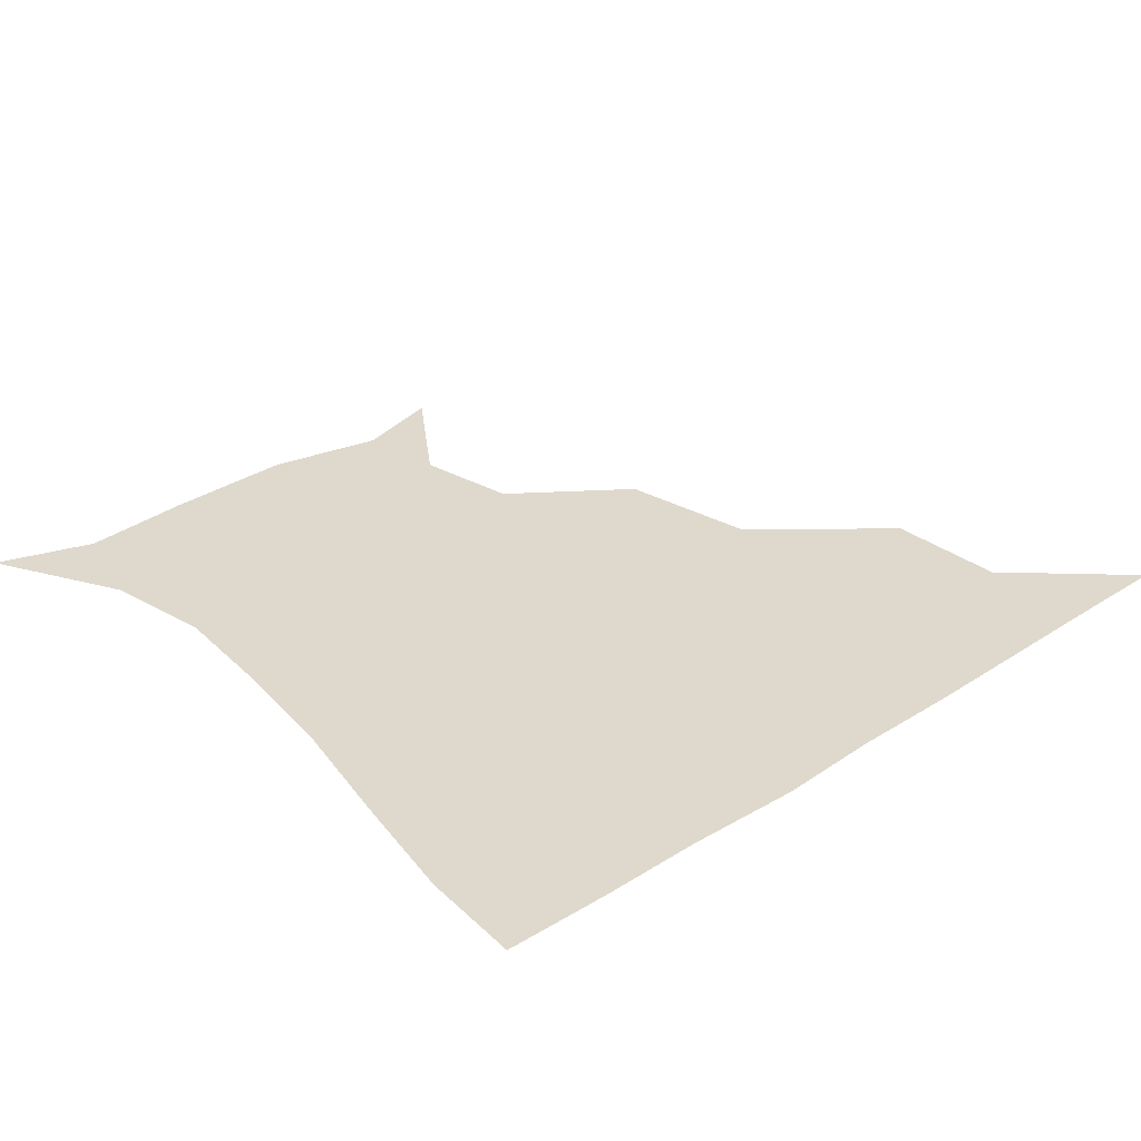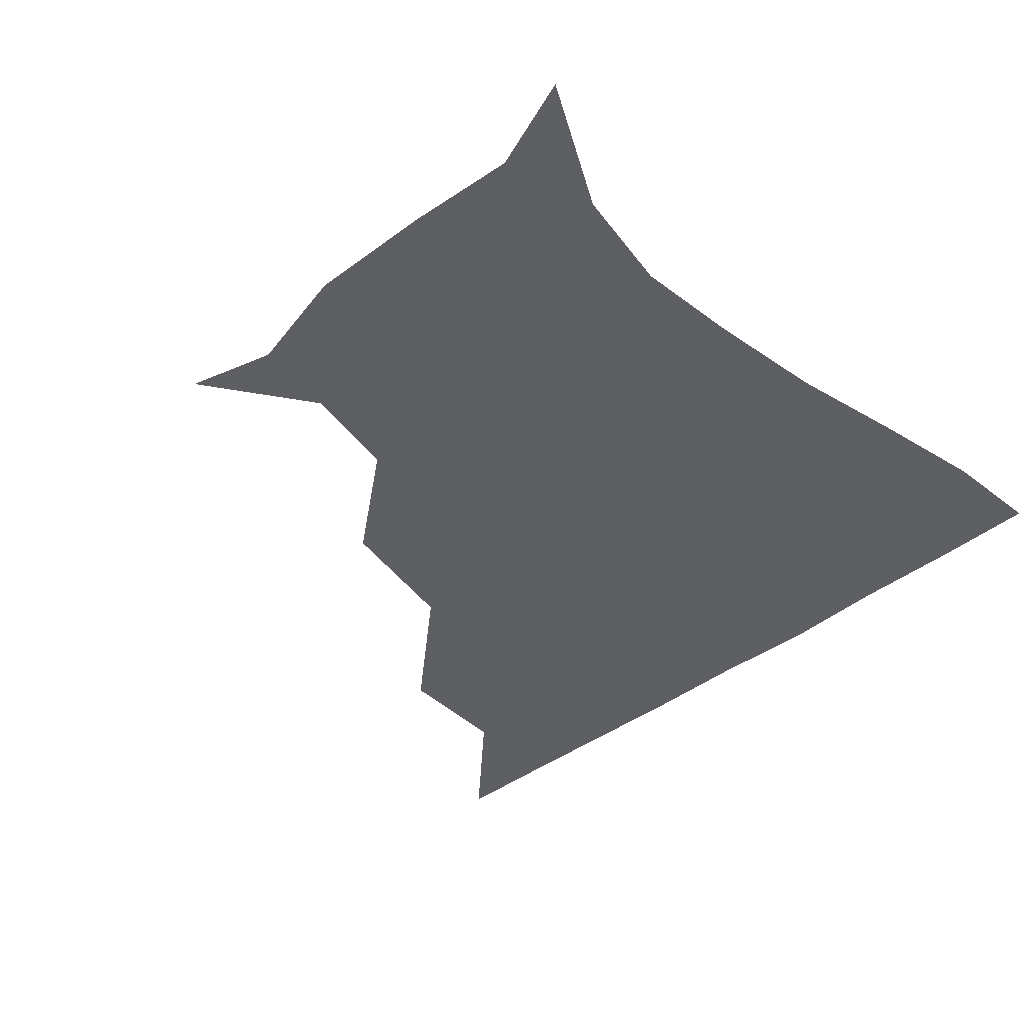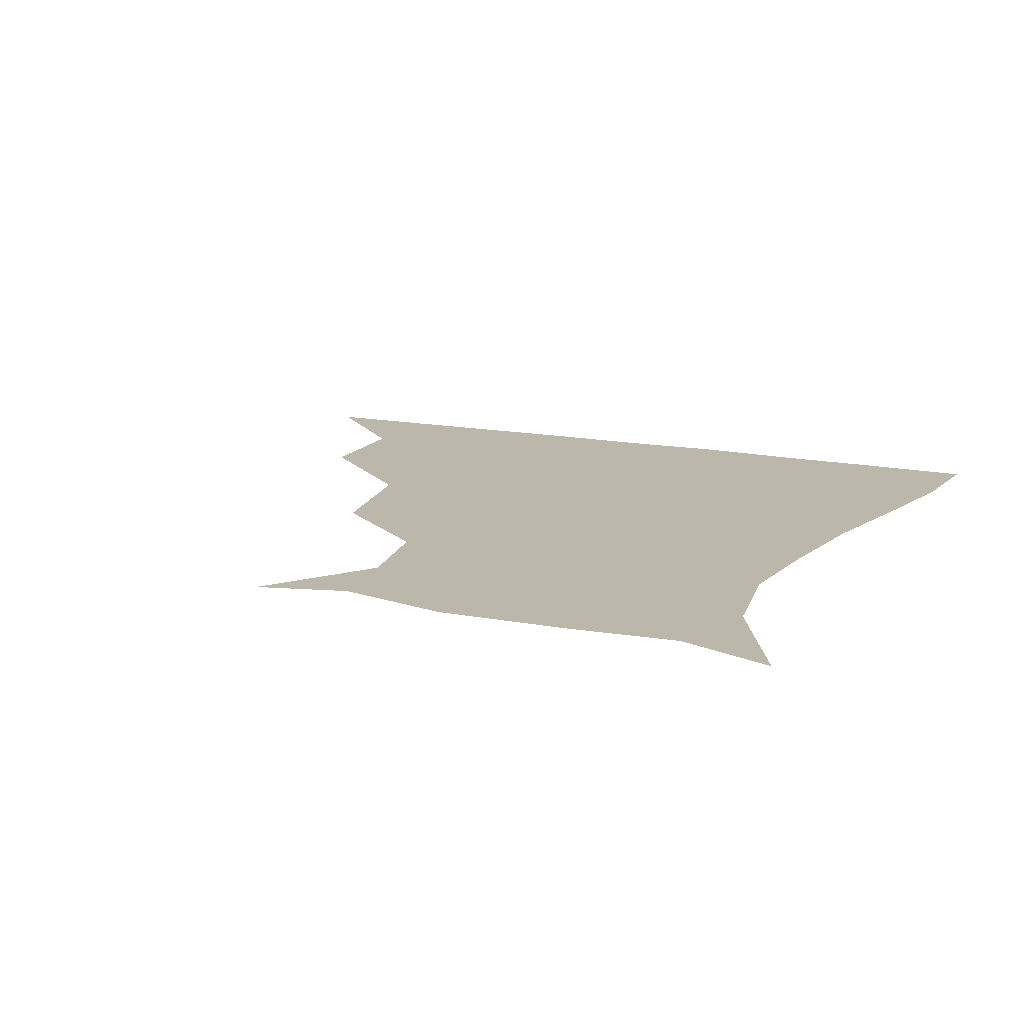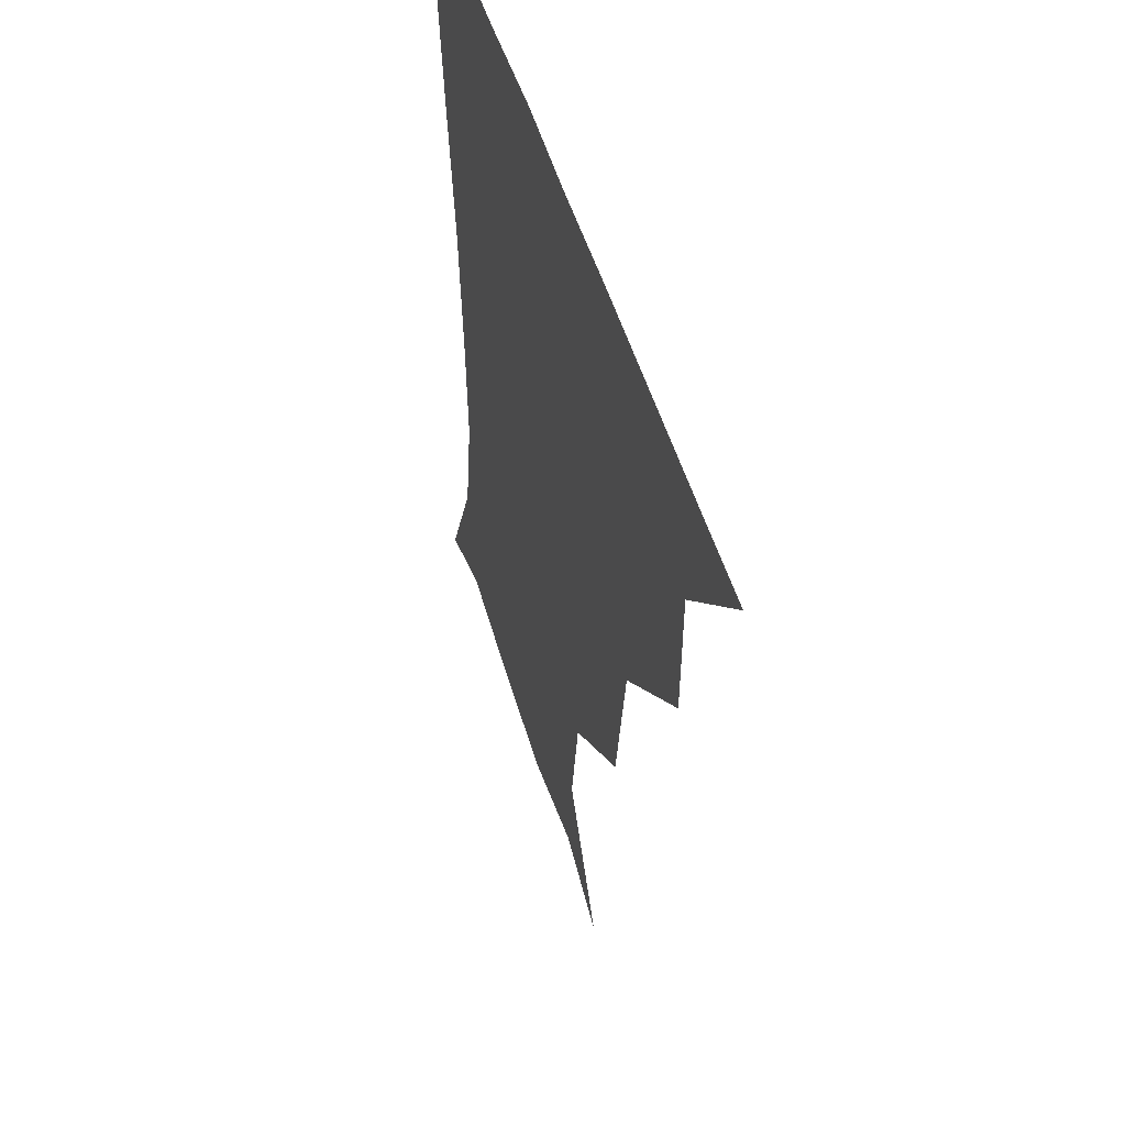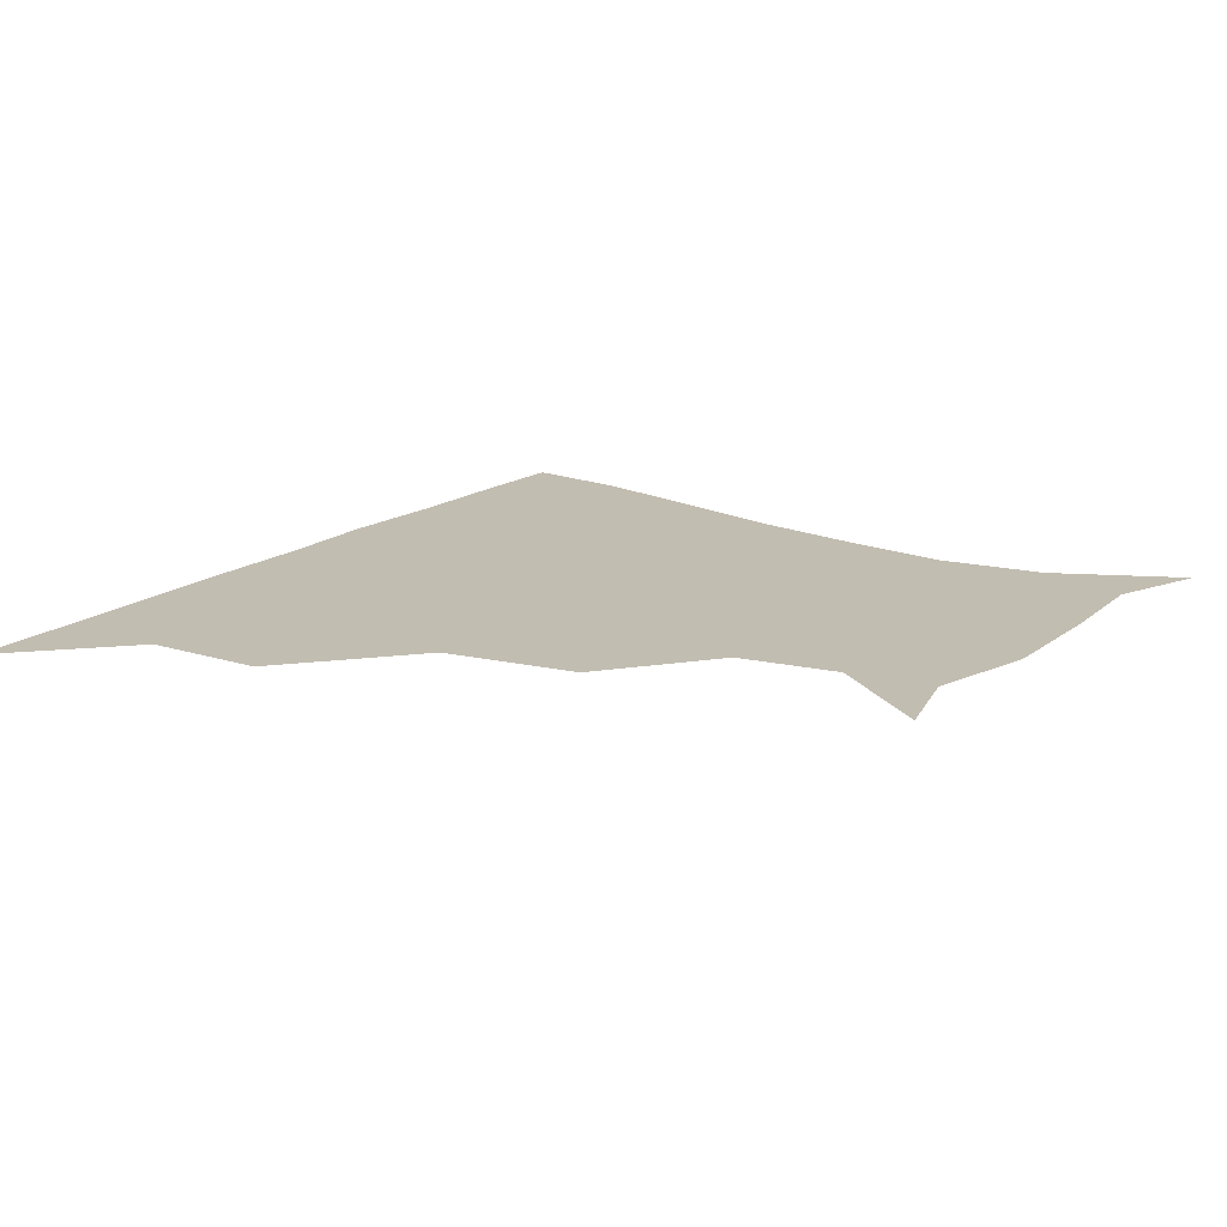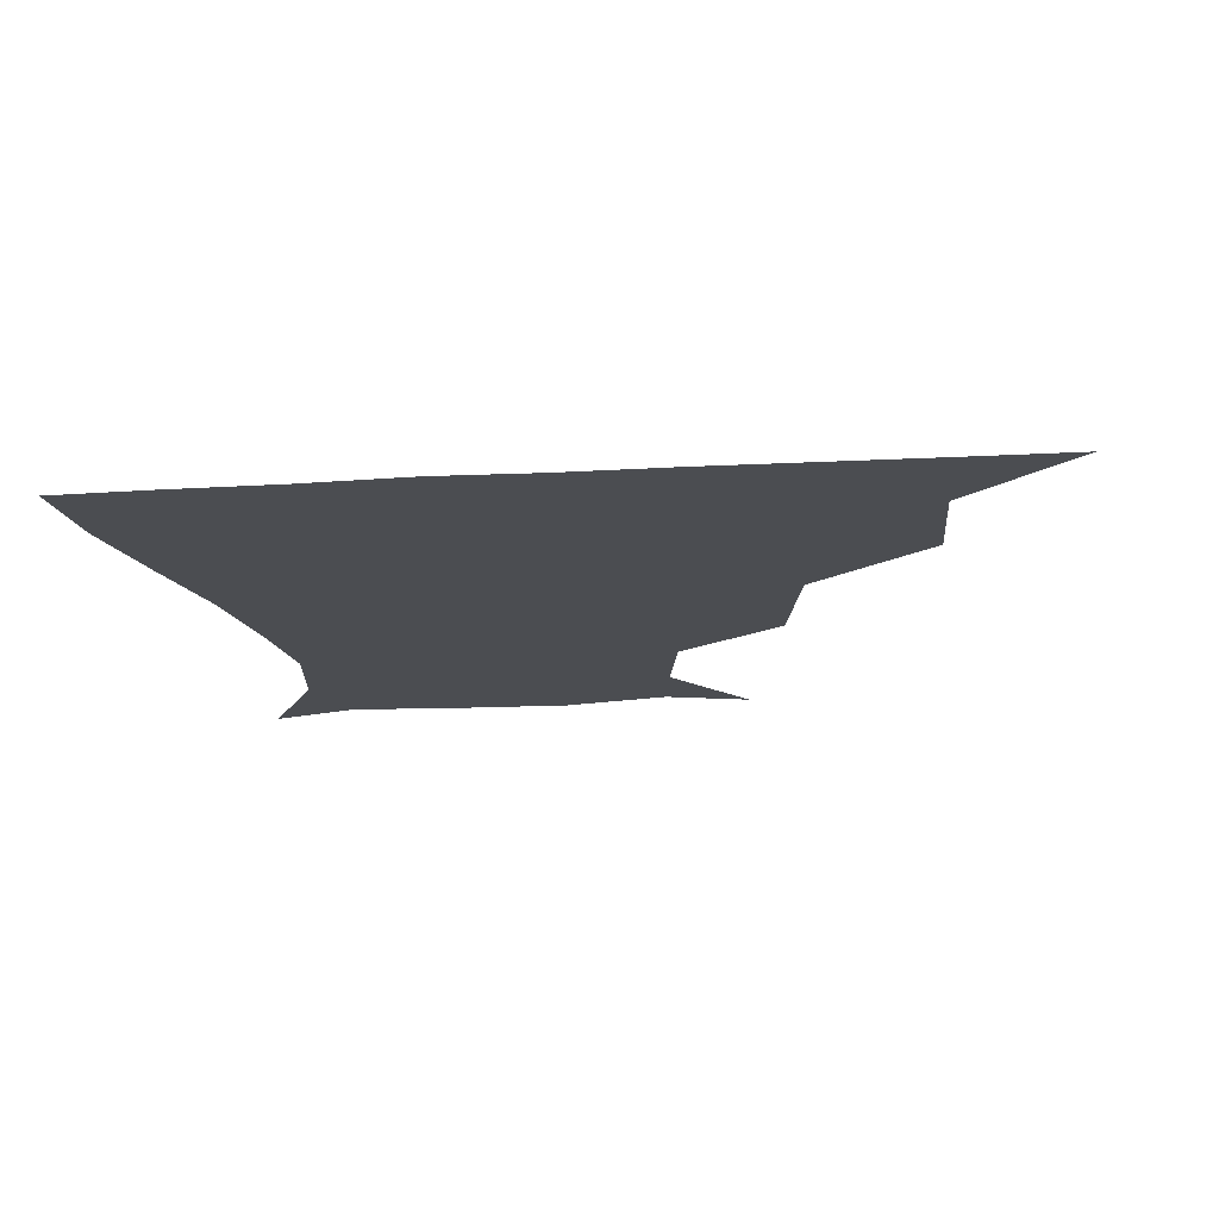
<metadata>
{"format":"obj","ext":"obj","renderer":"f3d","projection":"perspective","resolution":1024,"background":"white","views":[{"elev":32.0,"azim":138.3,"up":"+Z"},{"elev":-41.8,"azim":43.0,"up":"+Z"},{"elev":14.3,"azim":24.3,"up":"+Z"},{"elev":46.6,"azim":-105.3,"up":"+Y"},{"elev":16.9,"azim":-55.1,"up":"+Z"},{"elev":-15.9,"azim":-172.8,"up":"+Z"}]}
</metadata>
<code>
v 451 360.6 0
v 483.8 296.7 0
v 482.6 330.4 0
v 481.6 360.9 0
v 526.4 227.4 0
v 519.2 266 0
v 514.2 301.2 0
v 512.9 331.7 0
v 511.5 361.4 0
v 542 143 0
v 563.6 174.3 0
v 558.2 203 0
v 549.6 242.1 0
v 545.7 274.8 0
v 544 304.2 0
v 542.5 332.2 0
v 541.2 361.9 0
v 567.1 149.9 0
v 583 180.5 0
v 578.4 213.6 0
v 575.6 248 0
v 573.8 276.7 0
v 573.2 304.7 0
v 573.4 332.3 0
v 571.2 361.7 0
v 598.9 142.7 0
v 605.7 183 0
v 602.3 217.3 0
v 601.5 249.5 0
v 602.2 278.2 0
v 602.4 305.4 0
v 602.4 332.5 0
v 600.1 362.8 0
v 635.1 143.4 0
v 627.8 186.3 0
v 626.7 218.1 0
v 627.7 247.8 0
v 629.7 277.1 0
v 630.9 305.3 0
v 631.6 333 0
v 631.3 361.4 0
v 666.2 145.7 0
v 649.9 184.2 0
v 648.9 213.5 0
v 651.3 243.1 0
v 654.7 275.7 0
v 658.4 305.5 0
v 660.9 333 0
v 661 361.3 0
v 693.2 135.9 0
v 674.1 172.3 0
v 668.9 203 0
v 671.3 232.6 0
v 675.6 266.7 0
v 682.3 299.4 0
v 688.3 331.6 0
v 690.3 360.4 0
v 721 361 0
f 3 4 1
f 6 7 2
f 2 7 3
f 7 8 3
f 3 8 4
f 8 9 4
f 12 13 5
f 5 13 6
f 13 14 6
f 6 14 7
f 14 15 7
f 7 15 8
f 15 16 8
f 8 16 9
f 16 17 9
f 10 18 11
f 18 19 11
f 11 19 12
f 19 20 12
f 12 20 13
f 20 21 13
f 13 21 14
f 21 22 14
f 14 22 15
f 22 23 15
f 15 23 16
f 23 24 16
f 16 24 17
f 24 25 17
f 18 26 19
f 26 27 19
f 19 27 20
f 27 28 20
f 20 28 21
f 28 29 21
f 21 29 22
f 29 30 22
f 22 30 23
f 30 31 23
f 23 31 24
f 31 32 24
f 24 32 25
f 32 33 25
f 26 34 27
f 34 35 27
f 27 35 28
f 35 36 28
f 28 36 29
f 36 37 29
f 29 37 30
f 37 38 30
f 30 38 31
f 38 39 31
f 31 39 32
f 39 40 32
f 32 40 33
f 40 41 33
f 34 42 35
f 42 43 35
f 35 43 36
f 43 44 36
f 36 44 37
f 44 45 37
f 37 45 38
f 45 46 38
f 38 46 39
f 46 47 39
f 39 47 40
f 47 48 40
f 40 48 41
f 48 49 41
f 42 50 43
f 50 51 43
f 43 51 44
f 51 52 44
f 44 52 45
f 52 53 45
f 45 53 46
f 53 54 46
f 46 54 47
f 54 55 47
f 47 55 48
f 55 56 48
f 48 56 49
f 56 57 49

</code>
